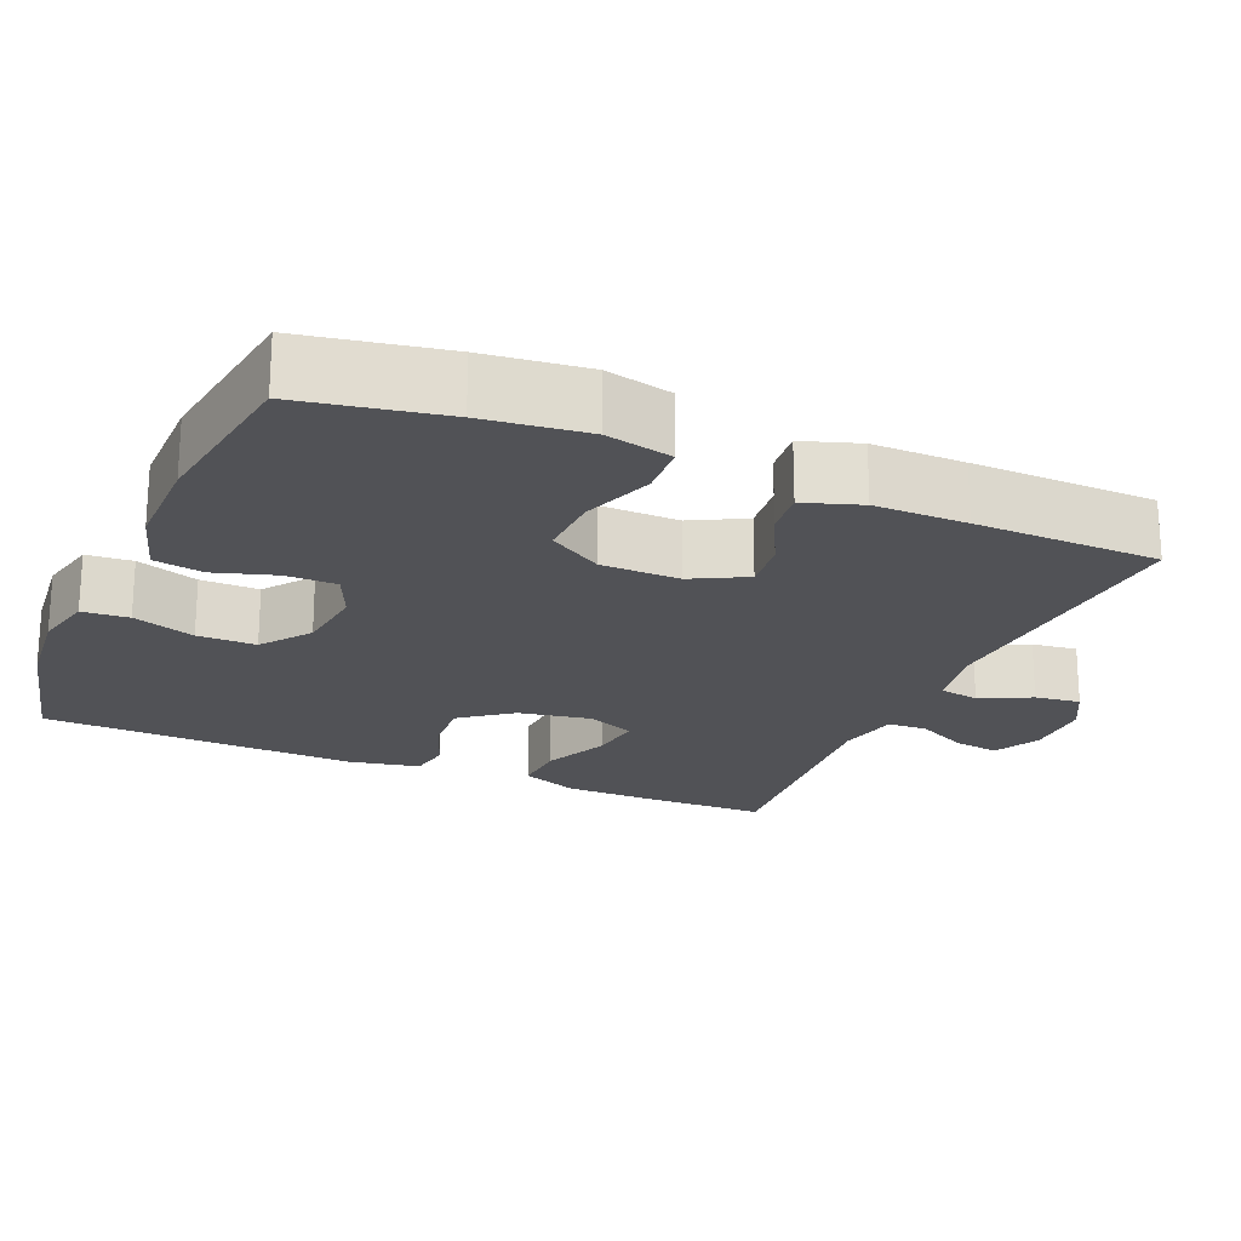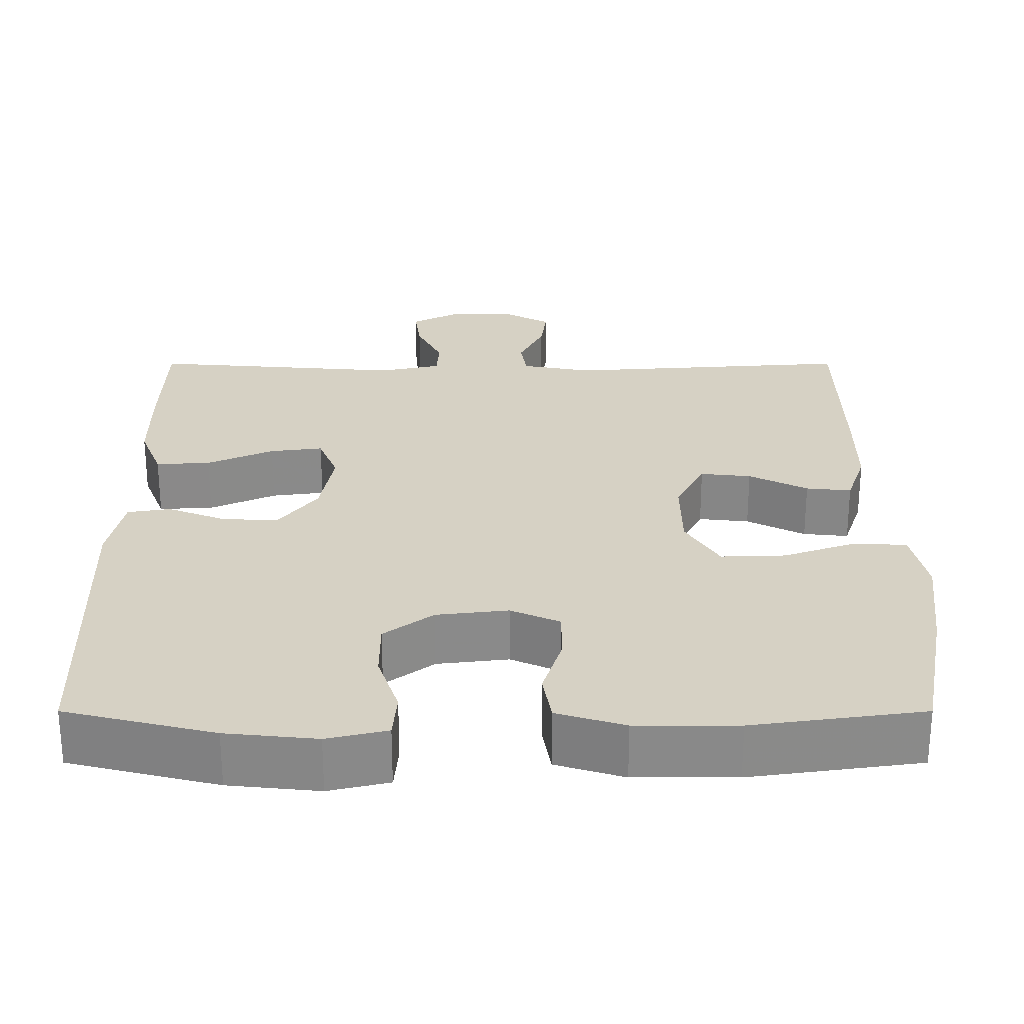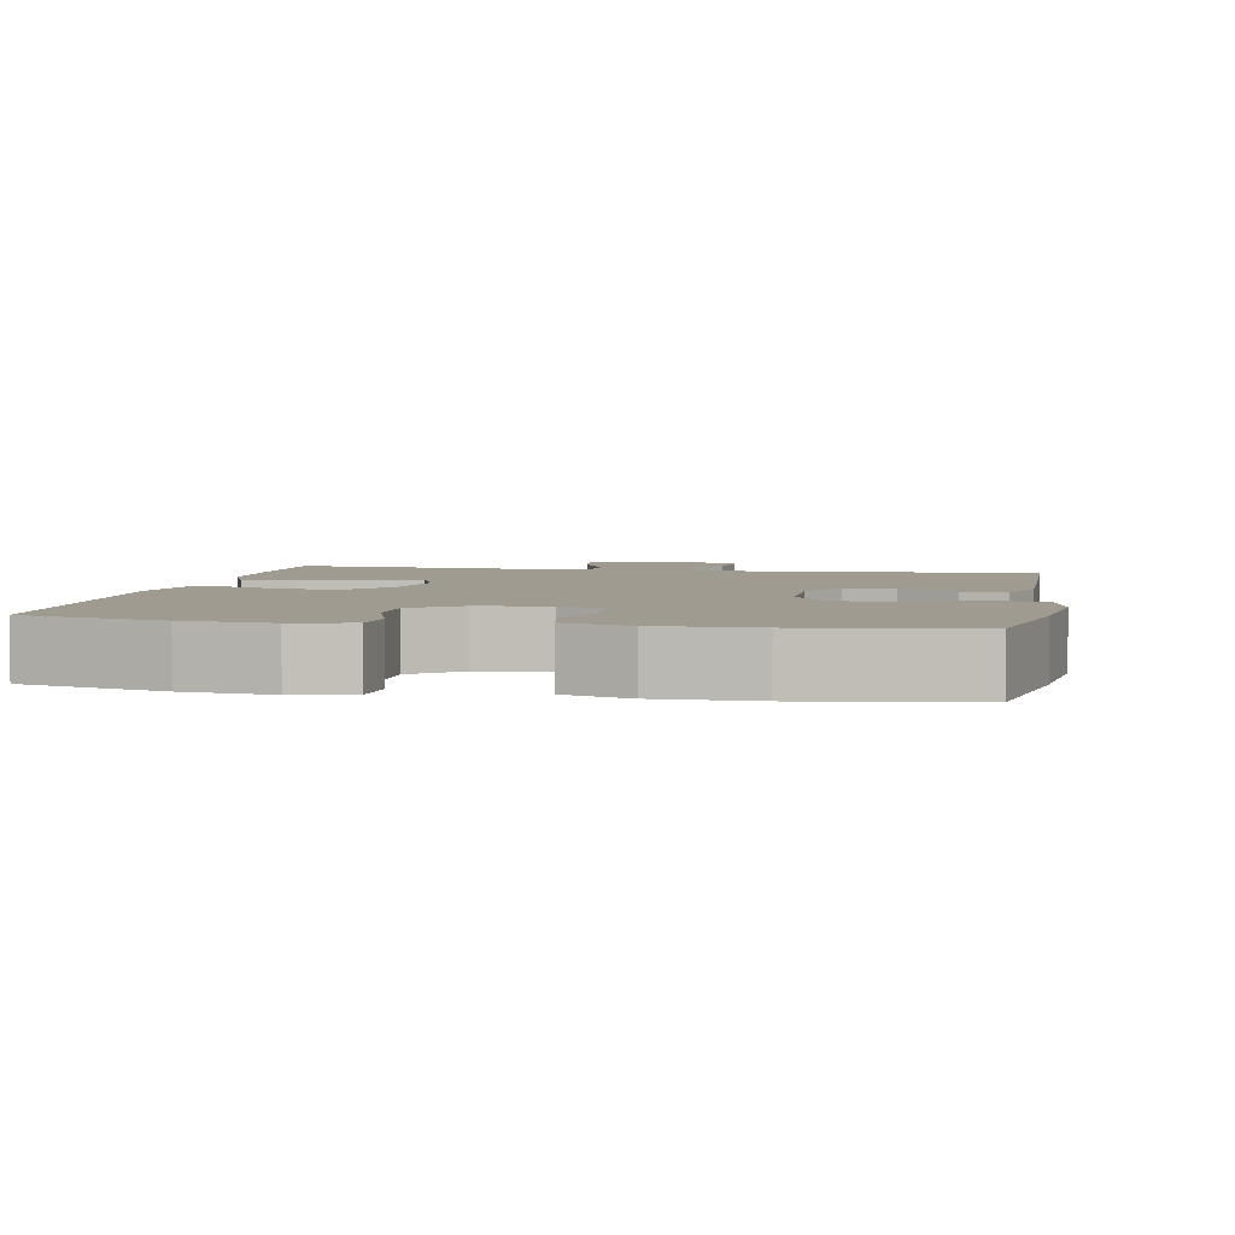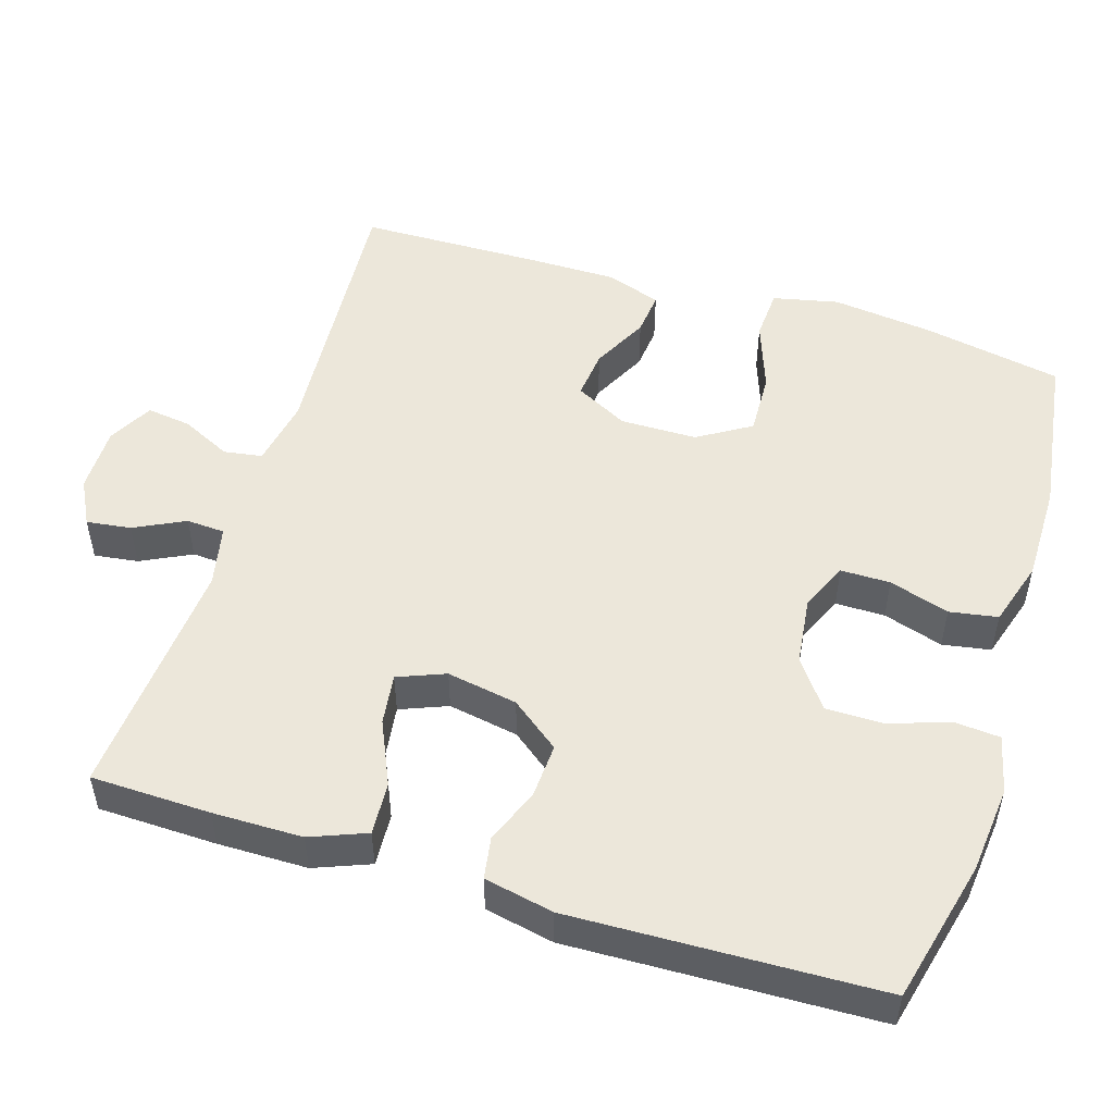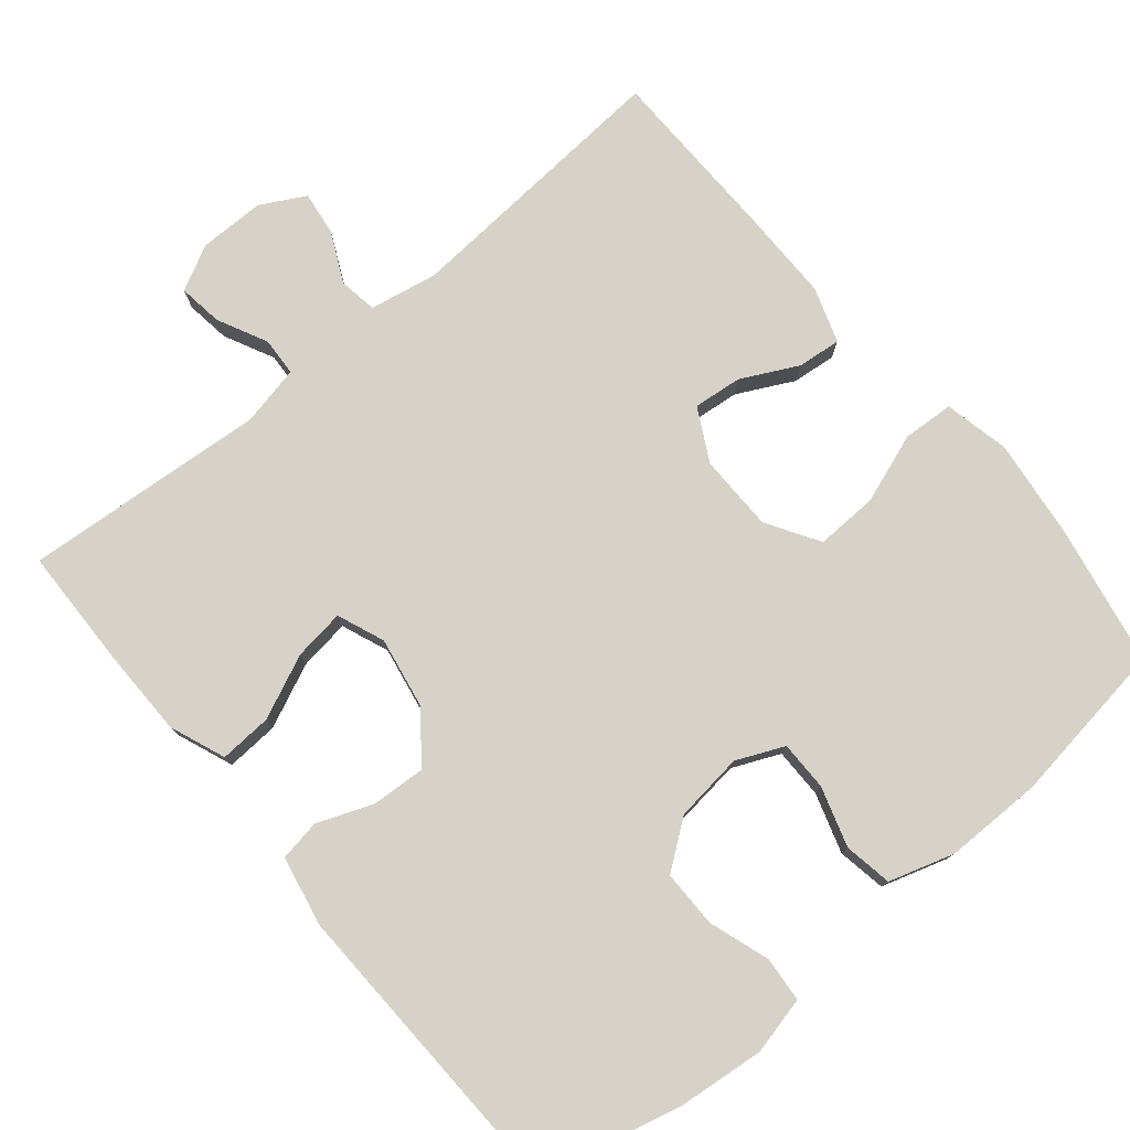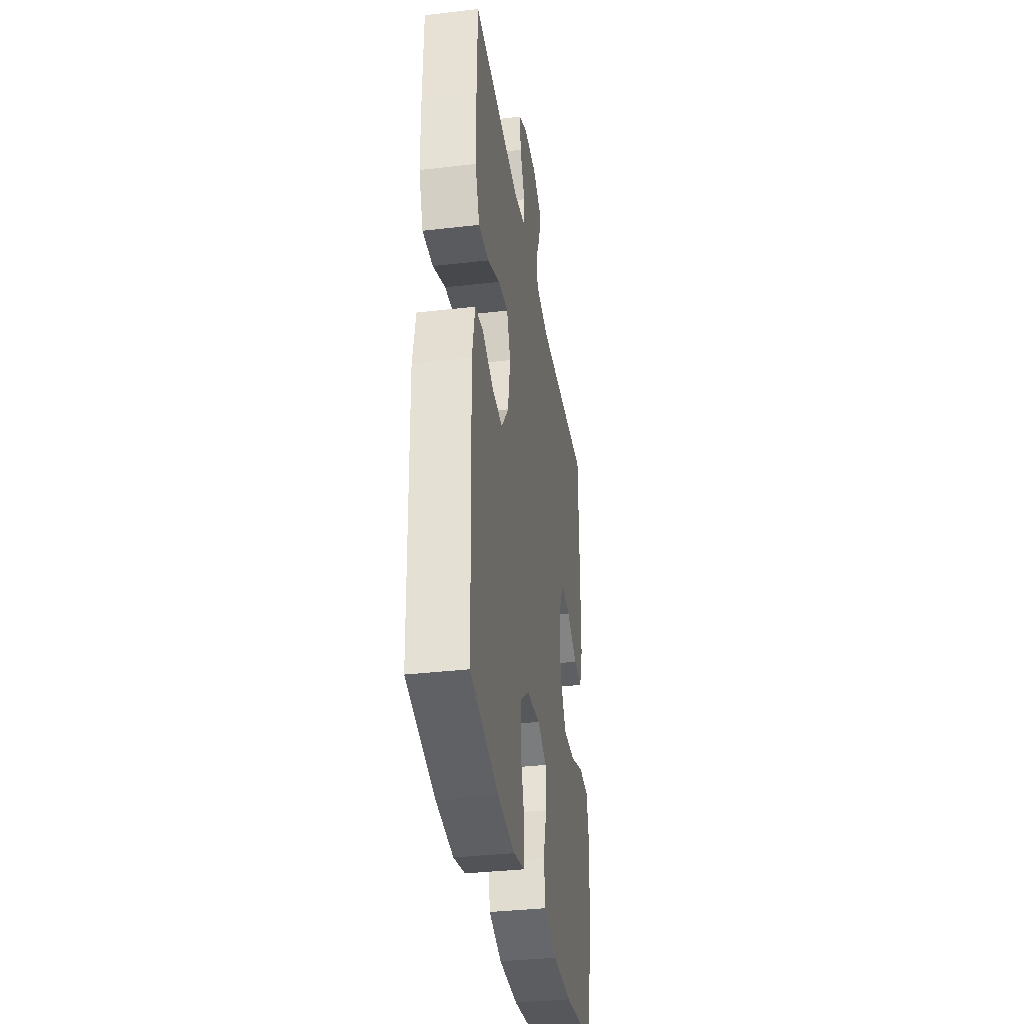
<metadata>
{"format":"obj","ext":"obj","renderer":"f3d","projection":"perspective","resolution":1024,"background":"white","views":[{"elev":-21.3,"azim":-113.4,"up":"+Y"},{"elev":-63.0,"azim":180.0,"up":"+Z"},{"elev":4.0,"azim":-169.3,"up":"+Y"},{"elev":51.3,"azim":107.2,"up":"+Y"},{"elev":77.6,"azim":140.2,"up":"+Y"},{"elev":-35.4,"azim":98.7,"up":"+Z"}]}
</metadata>
<code>
v 0.5 0.07 0.5
v 0.504 0.07 0.341
v 0.503 0.07 0.222
v 0.474 0.07 0.148
v 0.404 0.07 0.152
v 0.319 0.07 0.19
v 0.251 0.07 0.199
v 0.226 0.07 0.136
v 0.243 0.07 0.042
v 0.293 0.07 -0.023
v 0.365 0.07 -0.019
v 0.439 0.07 0.01
v 0.494 0.07 0.001
v 0.513 0.07 -0.091
v 0.5 0.07 -0.5
v 0.31 0.07 -0.547
v 0.194 0.07 -0.559
v 0.117 0.07 -0.541
v 0.112 0.07 -0.481
v 0.139 0.07 -0.4
v 0.139 0.07 -0.324
v 0.076 0.07 -0.277
v -0.016 0.07 -0.266
v -0.079 0.07 -0.294
v -0.079 0.07 -0.36
v -0.054 0.07 -0.44
v -0.065 0.07 -0.504
v -0.152 0.07 -0.531
v -0.282 0.07 -0.531
v -0.5 0.07 -0.5
v -0.535 0.07 -0.314
v -0.551 0.07 -0.18
v -0.532 0.07 -0.093
v -0.464 0.07 -0.089
v -0.371 0.07 -0.122
v -0.288 0.07 -0.125
v -0.245 0.07 -0.055
v -0.244 0.07 0.047
v -0.281 0.07 0.117
v -0.346 0.07 0.11
v -0.421 0.07 0.072
v -0.479 0.07 0.066
v -0.504 0.07 0.14
v -0.504 0.07 0.26
v -0.5 0.07 0.5
v -0.131 0.07 0.474
v -0.041 0.07 0.491
v -0.033 0.07 0.542
v -0.065 0.07 0.608
v -0.073 0.07 0.667
v -0.014 0.07 0.699
v 0.074 0.07 0.699
v 0.134 0.07 0.668
v 0.126 0.07 0.609
v 0.093 0.07 0.542
v 0.096 0.07 0.491
v 0.176 0.07 0.474
v 0.5 0 0.5
v 0.504 0 0.341
v 0.503 0 0.222
v 0.474 0 0.148
v 0.404 0 0.152
v 0.319 0 0.19
v 0.251 0 0.199
v 0.226 0 0.136
v 0.243 0 0.042
v 0.293 0 -0.023
v 0.365 0 -0.019
v 0.439 0 0.01
v 0.494 0 0.001
v 0.513 0 -0.091
v 0.5 0 -0.5
v 0.31 0 -0.547
v 0.194 0 -0.559
v 0.117 0 -0.541
v 0.112 0 -0.481
v 0.139 0 -0.4
v 0.139 0 -0.324
v 0.076 0 -0.277
v -0.016 0 -0.266
v -0.079 0 -0.294
v -0.079 0 -0.36
v -0.054 0 -0.44
v -0.065 0 -0.504
v -0.152 0 -0.531
v -0.282 0 -0.531
v -0.5 0 -0.5
v -0.535 0 -0.314
v -0.551 0 -0.18
v -0.532 0 -0.093
v -0.464 0 -0.089
v -0.371 0 -0.122
v -0.288 0 -0.125
v -0.245 0 -0.055
v -0.244 0 0.047
v -0.281 0 0.117
v -0.346 0 0.11
v -0.421 0 0.072
v -0.479 0 0.066
v -0.504 0 0.14
v -0.504 0 0.26
v -0.5 0 0.5
v -0.131 0 0.474
v -0.041 0 0.491
v -0.033 0 0.542
v -0.065 0 0.608
v -0.073 0 0.667
v -0.014 0 0.699
v 0.074 0 0.699
v 0.134 0 0.668
v 0.126 0 0.609
v 0.093 0 0.542
v 0.096 0 0.491
v 0.176 0 0.474
f 53 54 55
f 52 53 55
f 51 52 55
f 50 51 55
f 49 50 55
f 48 49 55
f 47 48 55 56
f 46 47 56 57
f 44 45 46
f 43 44 46
f 42 43 46
f 41 42 46
f 40 41 46
f 39 40 46 57
f 33 34 35
f 32 33 35
f 31 32 35
f 30 31 35
f 29 30 35
f 28 29 35
f 27 28 35
f 26 27 35
f 25 26 35
f 24 25 35 36
f 23 24 36 37
f 18 19 20
f 17 18 20
f 16 17 20
f 15 16 20
f 14 15 20
f 13 14 20
f 12 13 20
f 11 12 20
f 10 11 20 21
f 9 10 21 22
f 4 5 6
f 3 4 6
f 2 3 6
f 1 2 6
f 57 1 6
f 57 6 7
f 57 7 8
f 39 57 8
f 38 39 8
f 23 37 38
f 22 23 38
f 9 22 38
f 8 9 38
f 112 111 110
f 112 110 109
f 112 109 108
f 112 108 107
f 112 107 106
f 112 106 105
f 113 112 105 104
f 114 113 104 103
f 103 102 101
f 103 101 100
f 103 100 99
f 103 99 98
f 103 98 97
f 114 103 97 96
f 92 91 90
f 92 90 89
f 92 89 88
f 92 88 87
f 92 87 86
f 92 86 85
f 92 85 84
f 92 84 83
f 92 83 82
f 93 92 82 81
f 94 93 81 80
f 77 76 75
f 77 75 74
f 77 74 73
f 77 73 72
f 77 72 71
f 77 71 70
f 77 70 69
f 77 69 68
f 78 77 68 67
f 79 78 67 66
f 63 62 61
f 63 61 60
f 63 60 59
f 63 59 58
f 63 58 114
f 64 63 114
f 65 64 114
f 65 114 96
f 65 96 95
f 95 94 80
f 95 80 79
f 95 79 66
f 95 66 65
f 1 58 59 2
f 2 59 60 3
f 3 60 61 4
f 4 61 62 5
f 5 62 63 6
f 6 63 64 7
f 7 64 65 8
f 8 65 66 9
f 9 66 67 10
f 10 67 68 11
f 11 68 69 12
f 12 69 70 13
f 13 70 71 14
f 14 71 72 15
f 15 72 73 16
f 16 73 74 17
f 17 74 75 18
f 18 75 76 19
f 19 76 77 20
f 20 77 78 21
f 21 78 79 22
f 22 79 80 23
f 23 80 81 24
f 24 81 82 25
f 25 82 83 26
f 26 83 84 27
f 27 84 85 28
f 28 85 86 29
f 29 86 87 30
f 30 87 88 31
f 31 88 89 32
f 32 89 90 33
f 33 90 91 34
f 34 91 92 35
f 35 92 93 36
f 36 93 94 37
f 37 94 95 38
f 38 95 96 39
f 39 96 97 40
f 40 97 98 41
f 41 98 99 42
f 42 99 100 43
f 43 100 101 44
f 44 101 102 45
f 45 102 103 46
f 46 103 104 47
f 47 104 105 48
f 48 105 106 49
f 49 106 107 50
f 50 107 108 51
f 51 108 109 52
f 52 109 110 53
f 53 110 111 54
f 54 111 112 55
f 55 112 113 56
f 56 113 114 57
f 57 114 58 1

</code>
